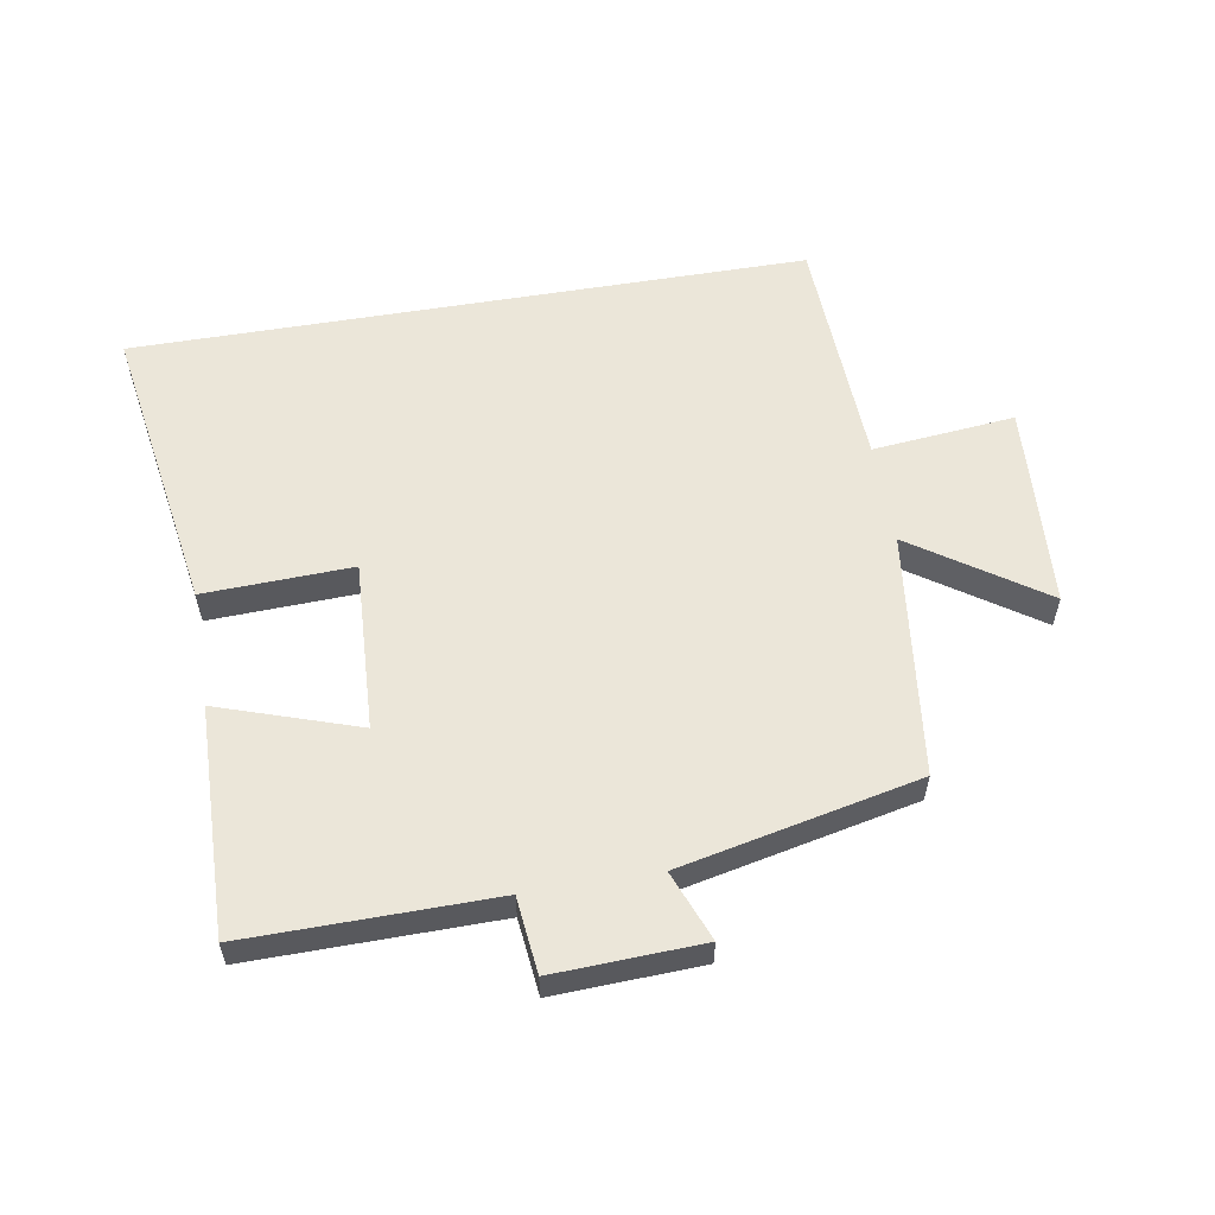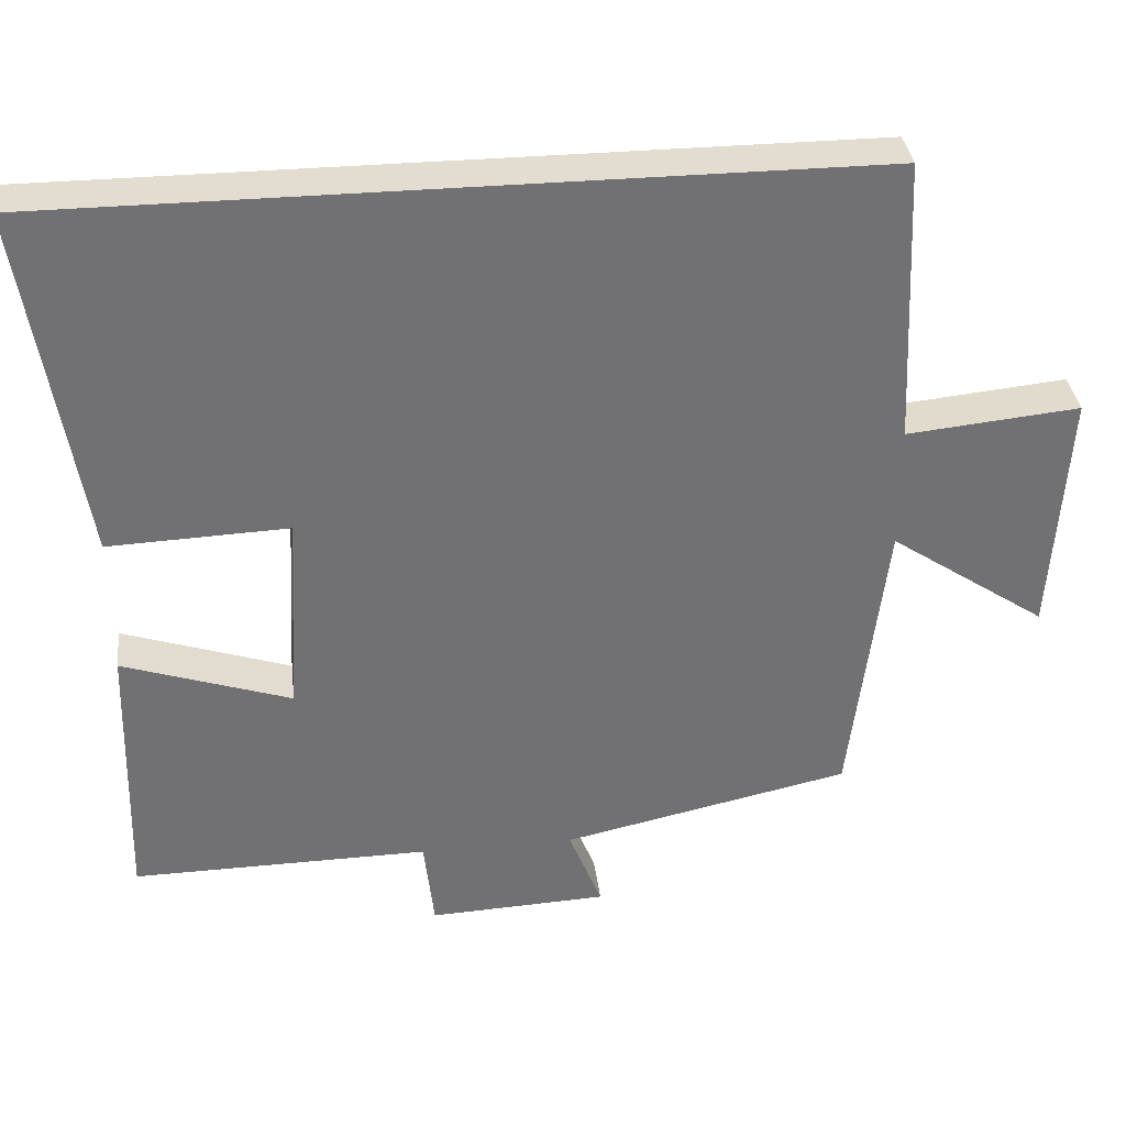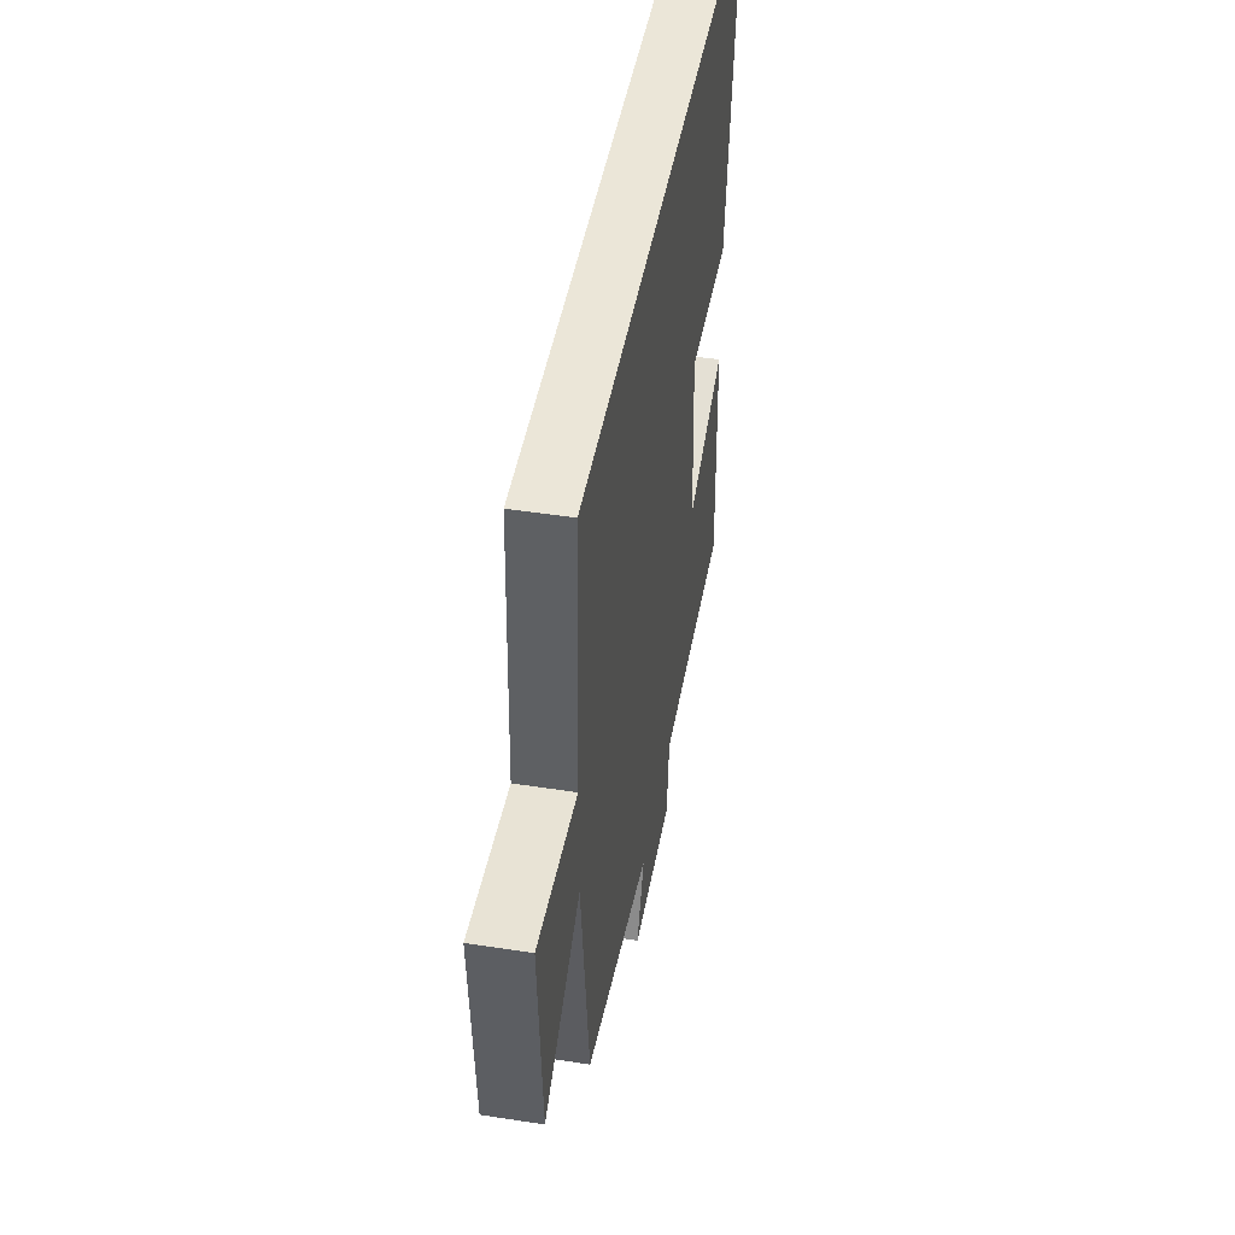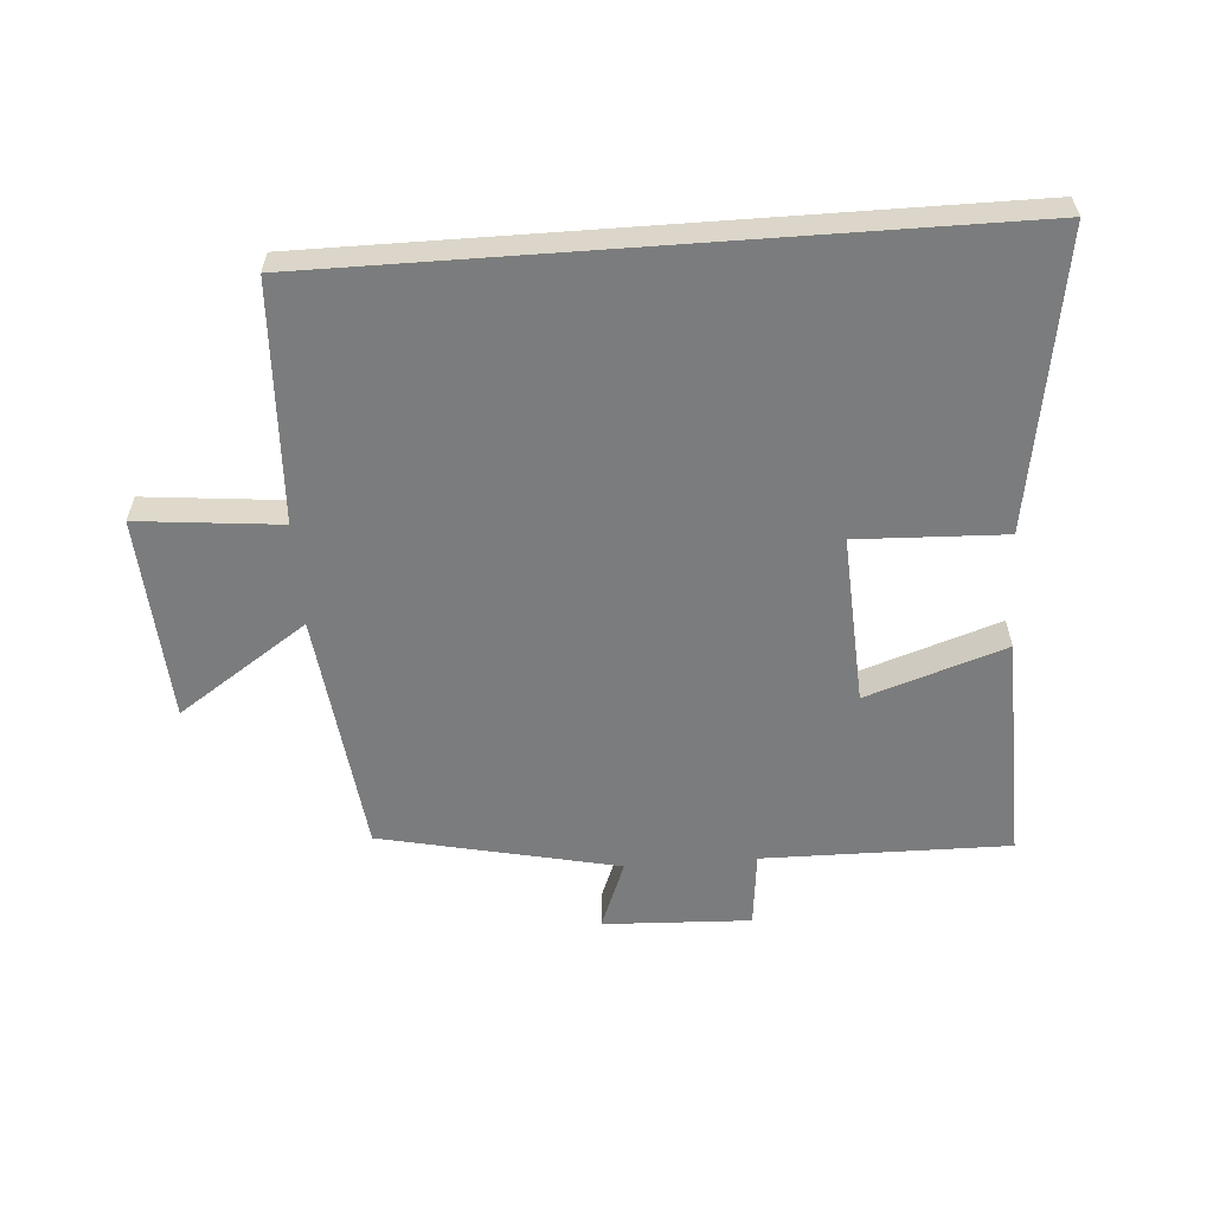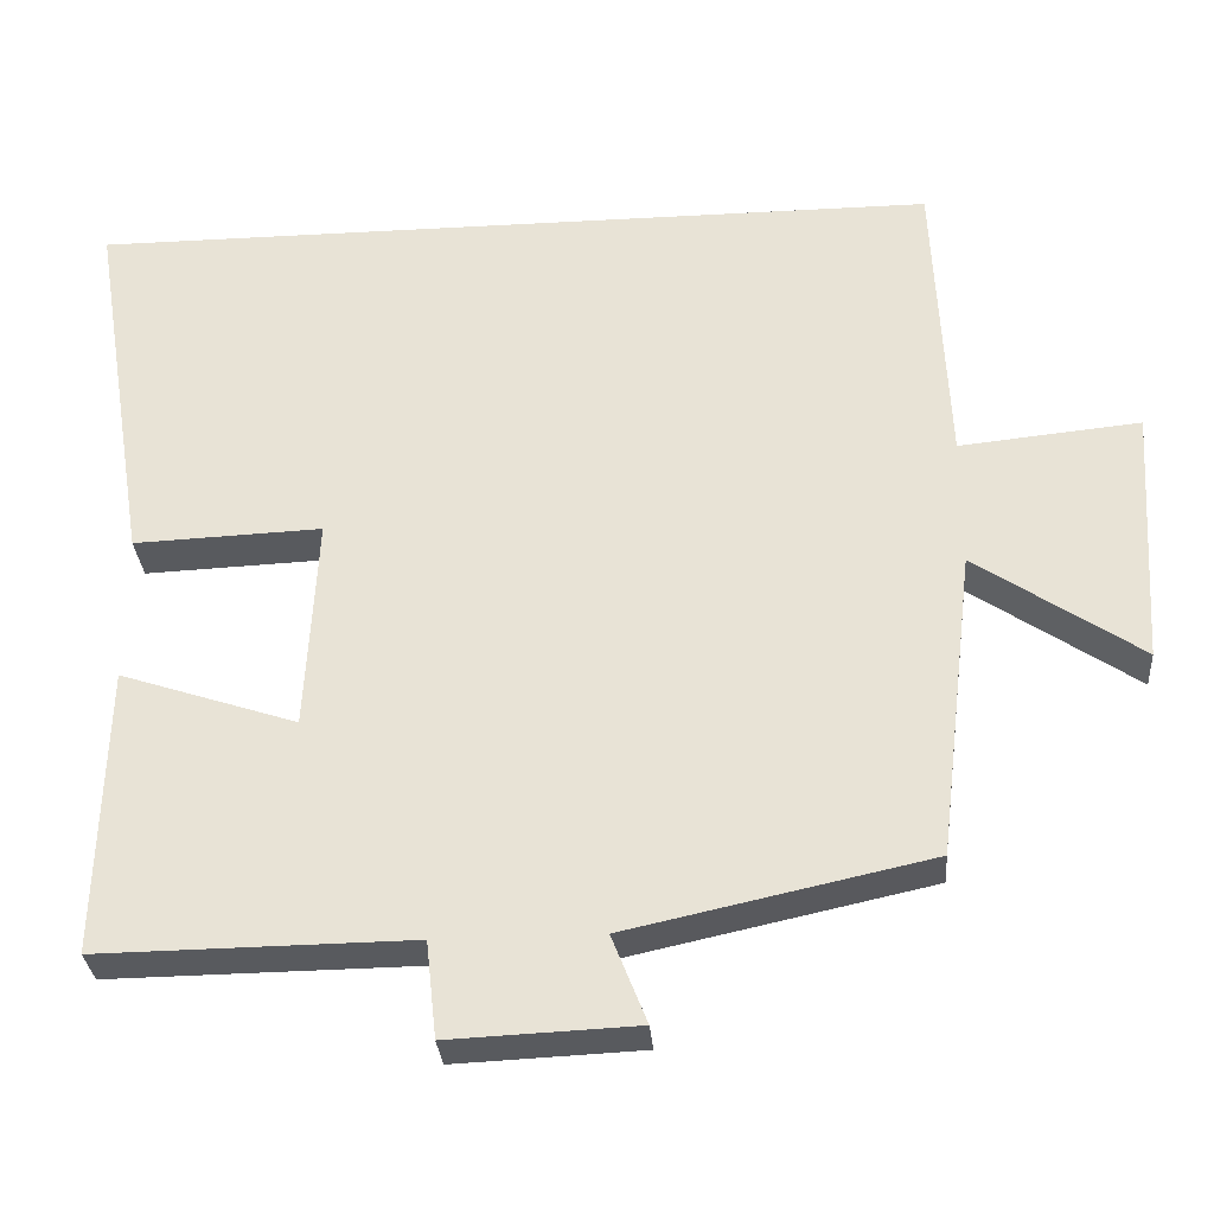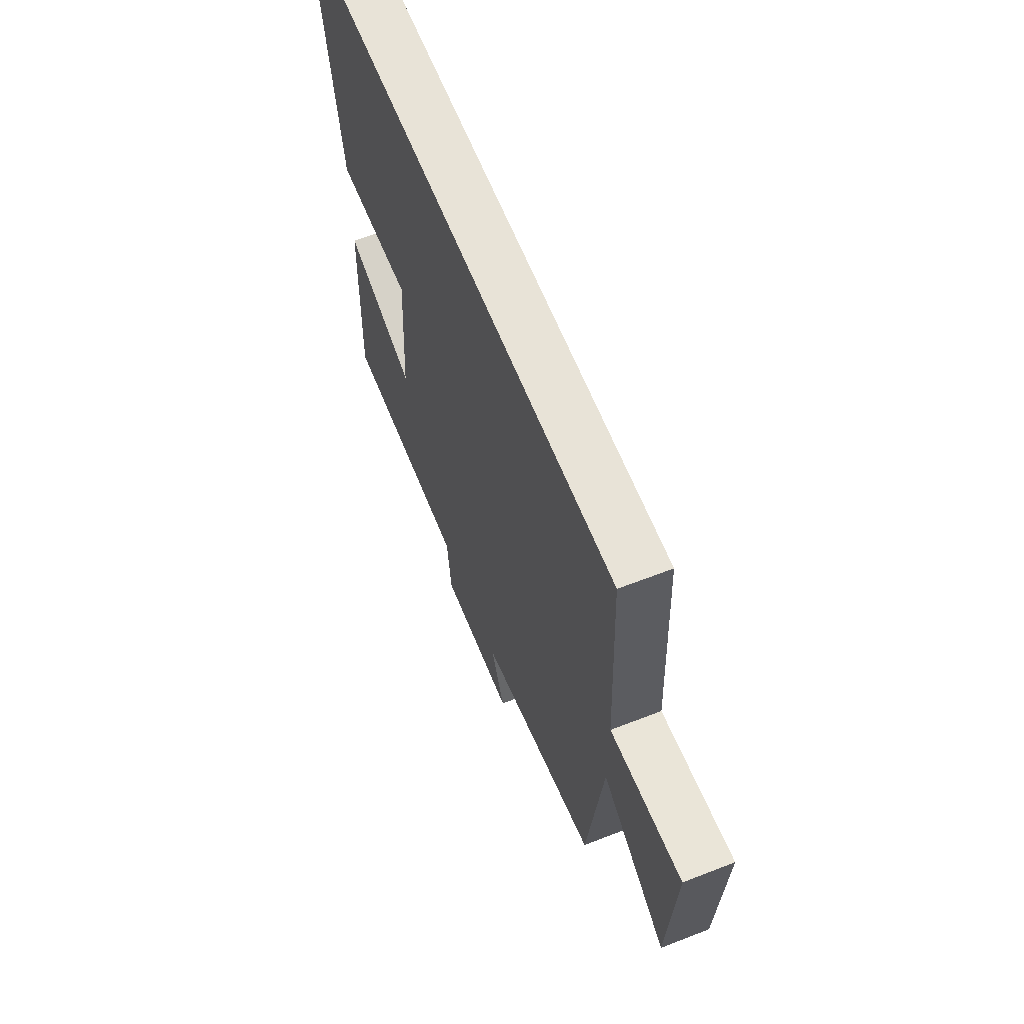
<metadata>
{"format":"obj","ext":"obj","renderer":"f3d","projection":"perspective","resolution":1024,"background":"white","views":[{"elev":57.4,"azim":170.4,"up":"+Y"},{"elev":35.1,"azim":173.2,"up":"+Z"},{"elev":46.2,"azim":-79.9,"up":"+Z"},{"elev":-58.6,"azim":4.2,"up":"+Y"},{"elev":-31.1,"azim":-175.5,"up":"+Z"},{"elev":62.2,"azim":-111.6,"up":"+Z"}]}
</metadata>
<code>
v 0.575 0.07 0.5
v 0.5 0.07 0.037
v 0.267 0.07 0.046
v 0.281 0.07 -0.22
v 0.5 0.07 -0.147
v 0.509 0.07 -0.504
v 0.122 0.07 -0.5
v 0.109 0.07 -0.619
v -0.123 0.07 -0.609
v -0.08 0.07 -0.5
v -0.454 0.07 -0.419
v -0.5 0.07 -0.036
v -0.704 0.07 -0.174
v -0.724 0.07 0.148
v -0.5 0.07 0.126
v -0.483 0.07 0.5
v 0.575 0 0.5
v 0.5 0 0.037
v 0.267 0 0.046
v 0.281 0 -0.22
v 0.5 0 -0.147
v 0.509 0 -0.504
v 0.122 0 -0.5
v 0.109 0 -0.619
v -0.123 0 -0.609
v -0.08 0 -0.5
v -0.454 0 -0.419
v -0.5 0 -0.036
v -0.704 0 -0.174
v -0.724 0 0.148
v -0.5 0 0.126
v -0.483 0 0.5
f 15 16 1 2
f 12 13 14 15
f 10 11 12 15
f 7 8 9 10
f 7 10 15
f 4 5 6 7
f 3 4 7 15
f 2 3 15
f 18 17 32 31
f 31 30 29 28
f 31 28 27 26
f 26 25 24 23
f 31 26 23
f 23 22 21 20
f 31 23 20 19
f 31 19 18
f 1 17 18 2
f 2 18 19 3
f 3 19 20 4
f 4 20 21 5
f 5 21 22 6
f 6 22 23 7
f 7 23 24 8
f 8 24 25 9
f 9 25 26 10
f 10 26 27 11
f 11 27 28 12
f 12 28 29 13
f 13 29 30 14
f 14 30 31 15
f 15 31 32 16
f 16 32 17 1

</code>
